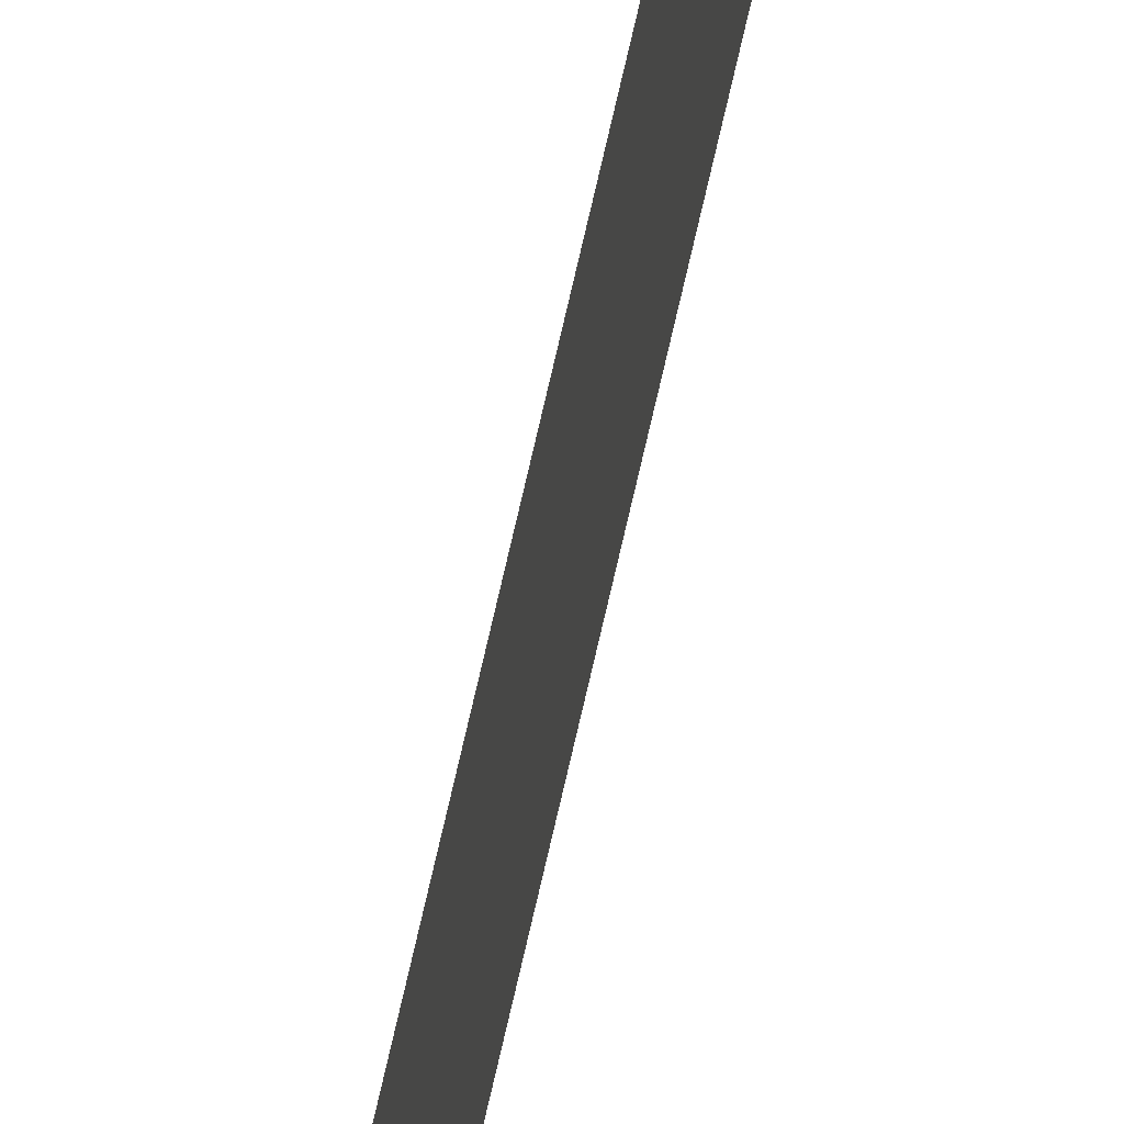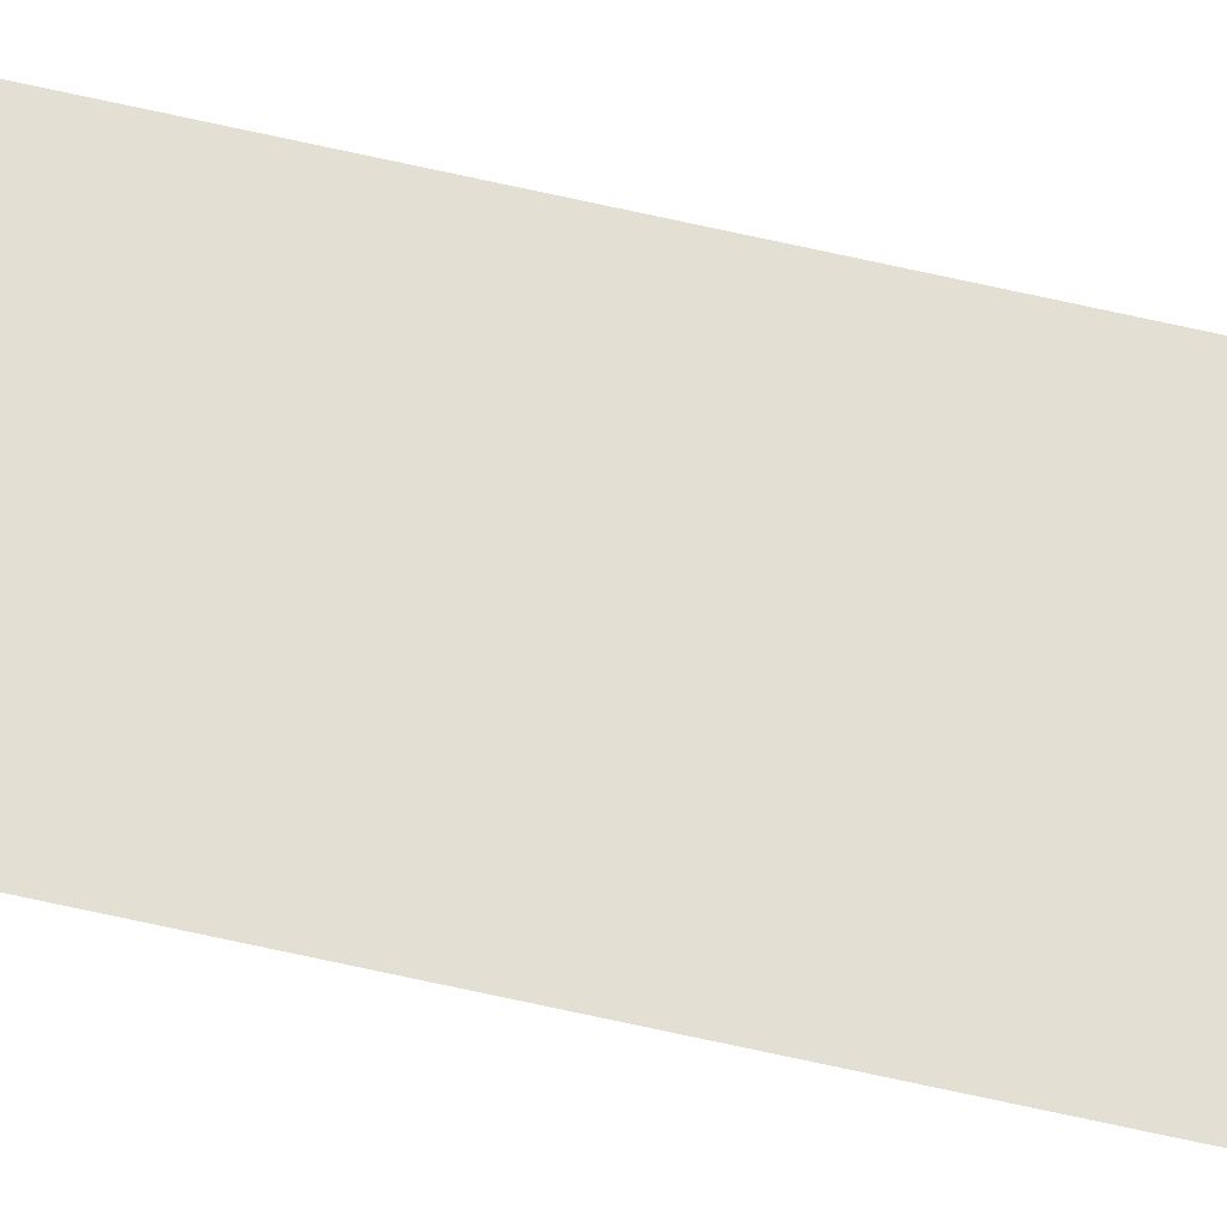
<metadata>
{"format":"obj","ext":"obj","renderer":"f3d","projection":"perspective","resolution":1024,"background":"white","views":[{"elev":-56.9,"azim":-11.3,"up":"+Z"},{"elev":-29.2,"azim":-113.2,"up":"+Z"}]}
</metadata>
<code>
v 13.79 25.75 -0.07147
v 13.79 30.75 -0.07147
v 13.79 25.75 -0.09231
v 13.79 30.75 -0.09231
v 13.79 25.75 -0.09231
v 13.79 30.75 -0.09231
v 13.79 25.75 -0.07147
v 13.79 30.75 -0.07147
f 1 2 3
f 3 2 4
f 5 6 7
f 7 6 8

</code>
